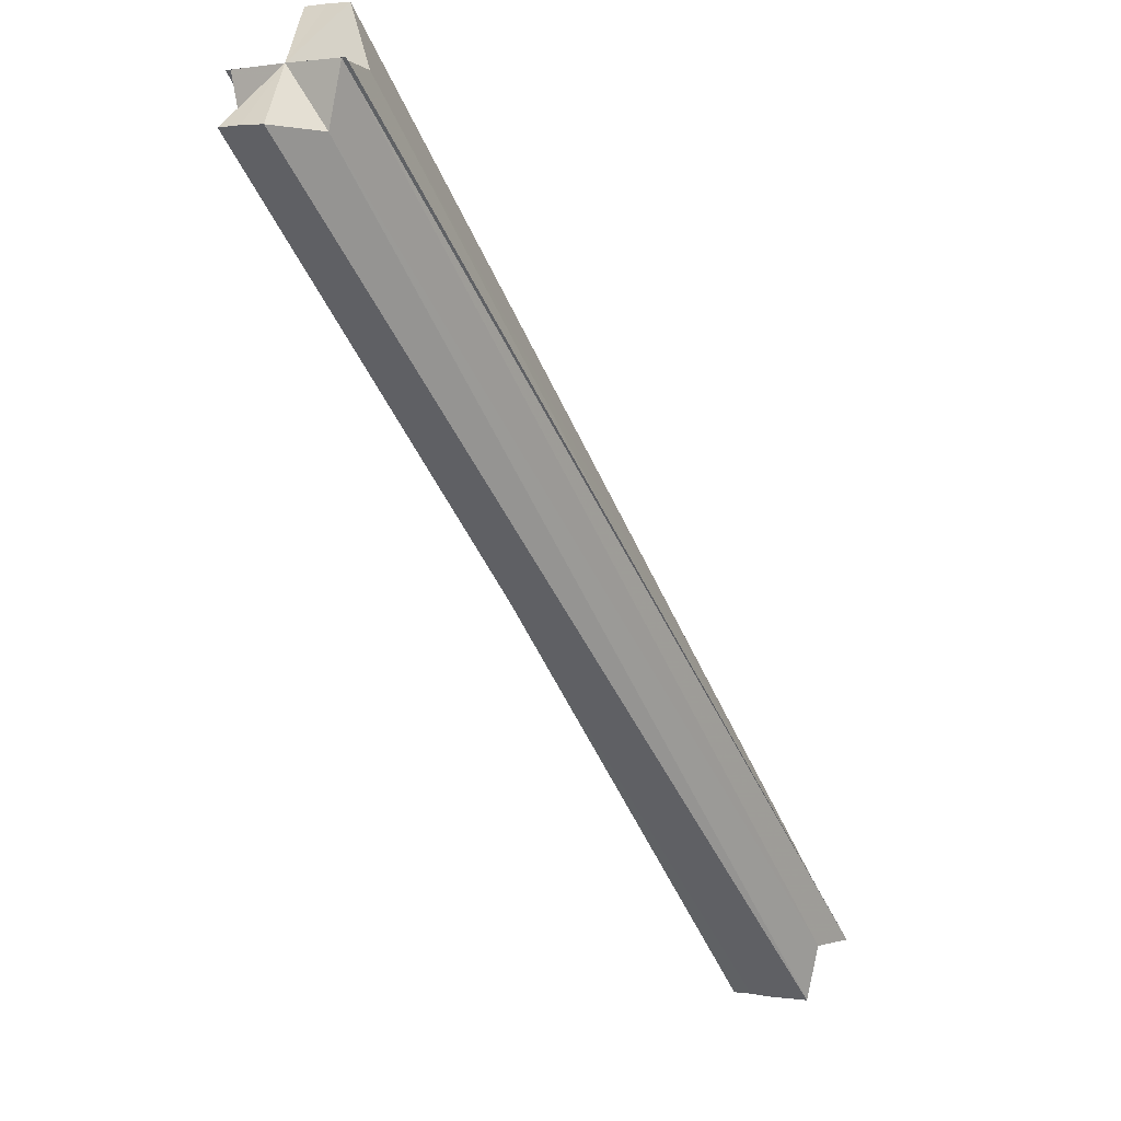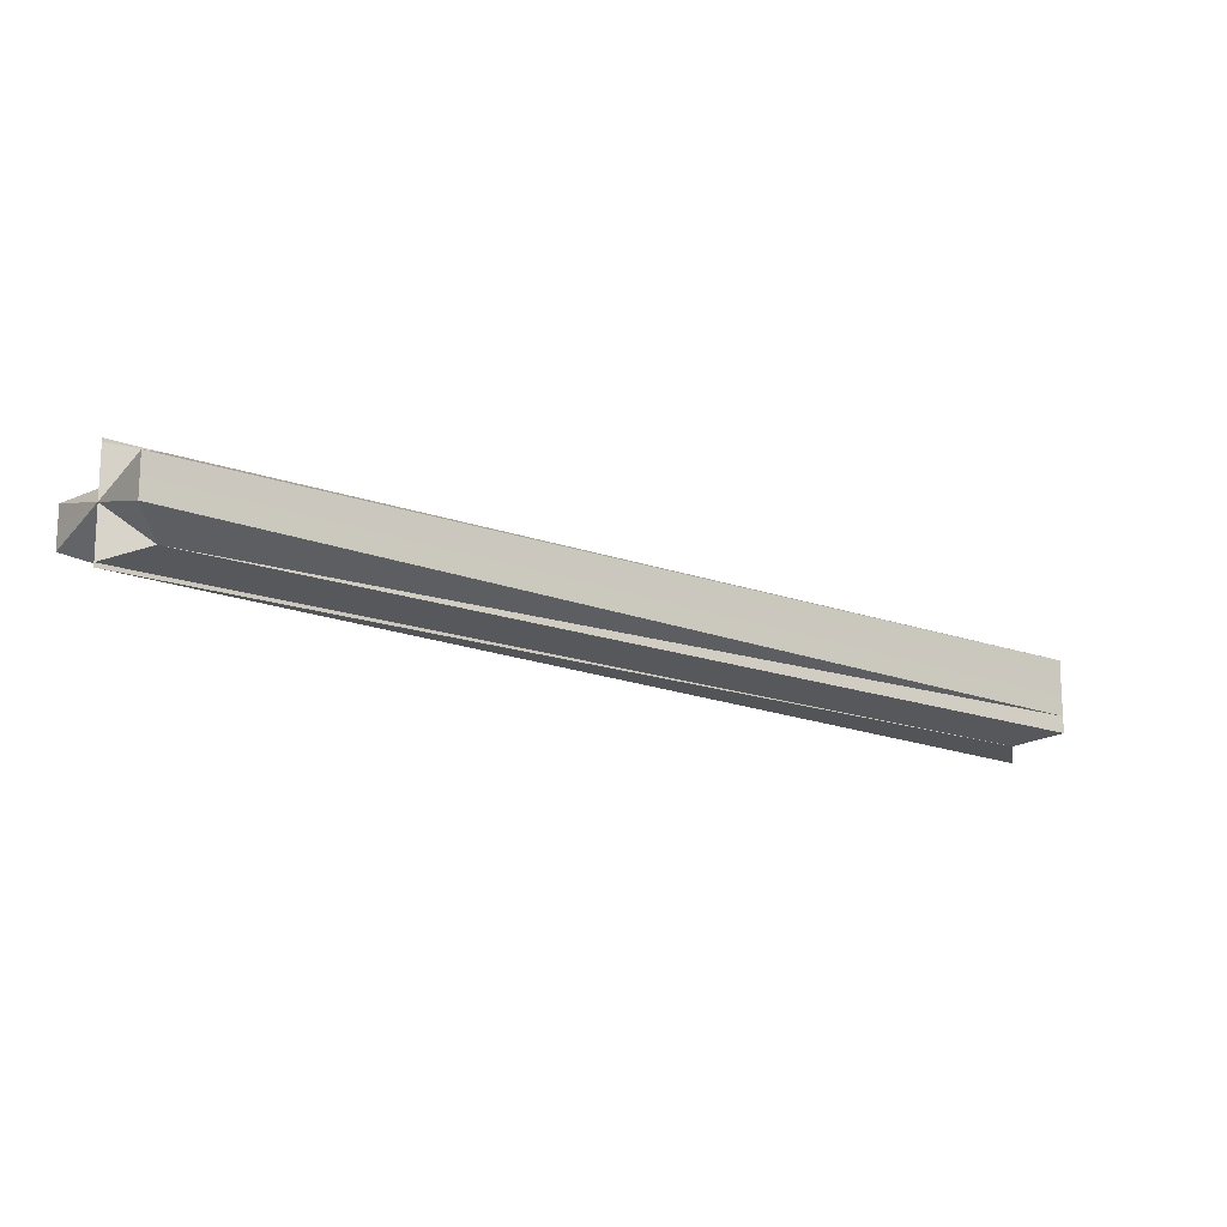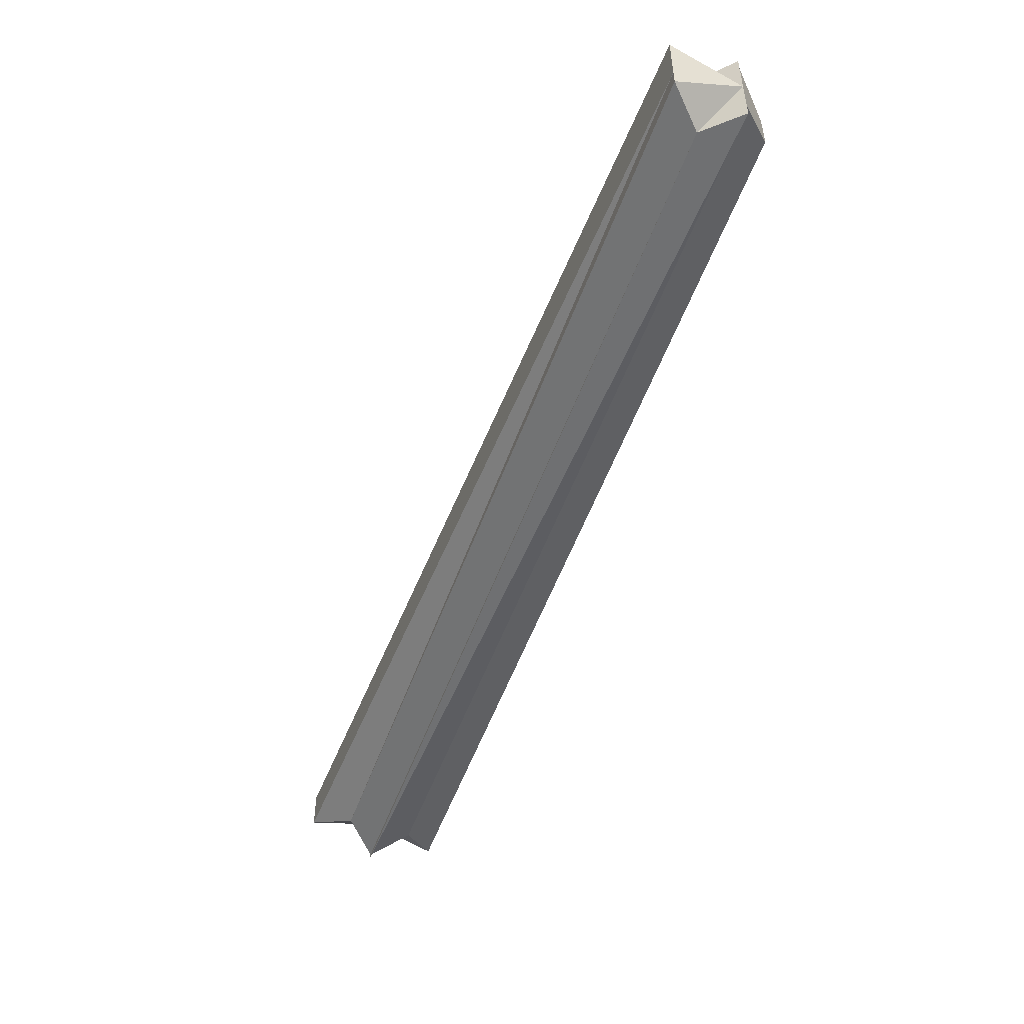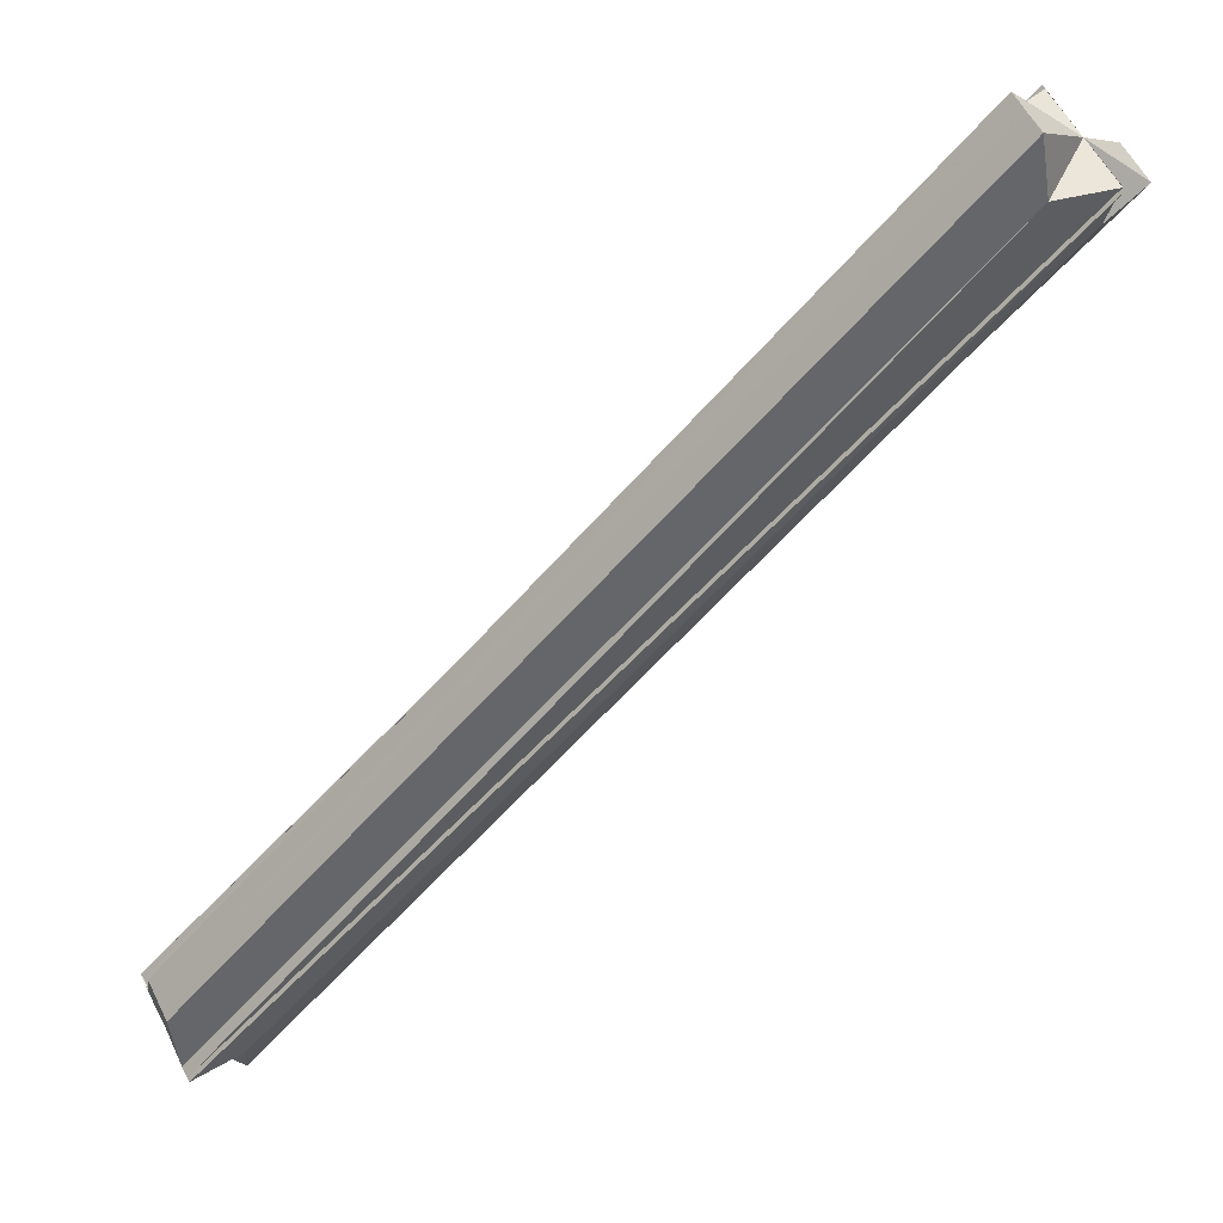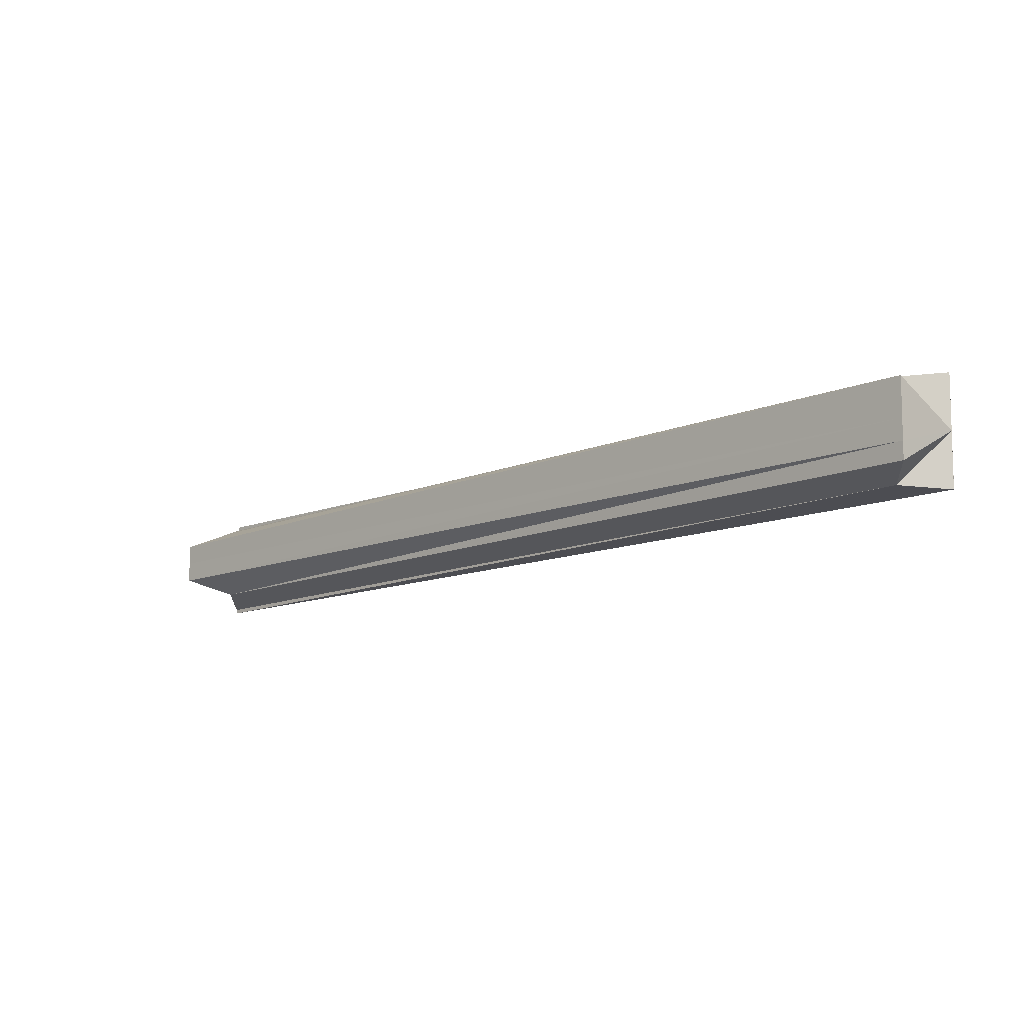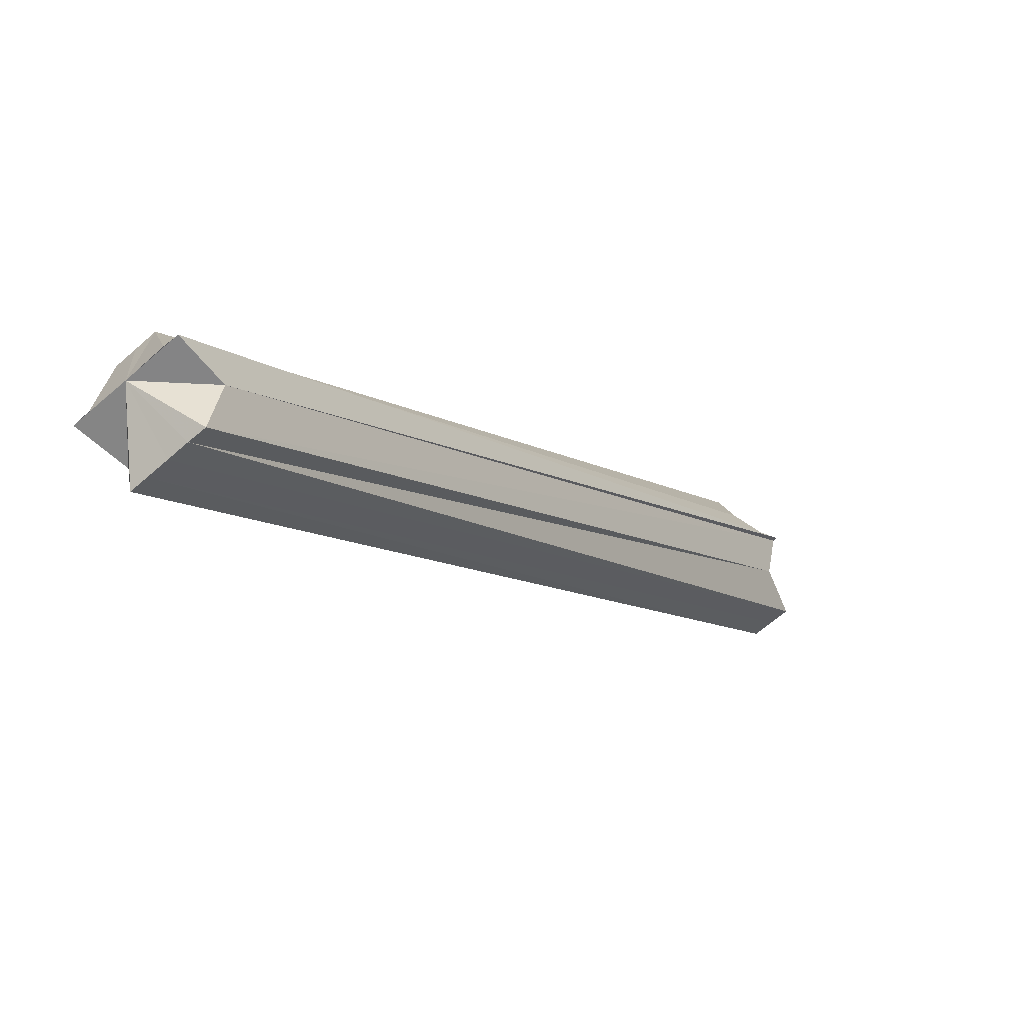
<metadata>
{"format":"obj","ext":"obj","renderer":"f3d","projection":"perspective","resolution":1024,"background":"white","views":[{"elev":0.3,"azim":-57.6,"up":"+Y"},{"elev":-17.9,"azim":-81.9,"up":"+Z"},{"elev":-52.3,"azim":25.3,"up":"+Z"},{"elev":56.9,"azim":153.5,"up":"+Y"},{"elev":-10.5,"azim":1.9,"up":"+Z"},{"elev":-61.8,"azim":132.0,"up":"+Y"}]}
</metadata>
<code>
o 29123
v 2220 1870 7.852
v 2220 1870 7.853
v 2220 1870 7.85
v 2220 1870 7.863
v 2220 1870 7.852
v 2220 1870 7.85
v 2220 1870 7.85
v 2220 1870 7.873
v 2220 1870 7.87
v 2220 1870 7.873
v 2220 1870 7.87
v 2220 1870 7.87
v 2220 1870 7.871
v 2220 1870 7.853
v 2220 1870 7.852
v 2220 1870 7.853
v 2220 1870 7.855
v 2220 1870 7.86
v 2220 1870 7.856
v 2220 1870 7.858
v 2220 1870 7.863
v 2220 1870 7.86
v 2220 1870 7.856
v 2220 1870 7.859
v 2220 1870 7.855
v 2220 1870 7.863
v 2220 1870 7.867
v 2220 1870 7.87
v 2220 1870 7.864
v 2220 1870 7.863
v 2220 1870 7.86
v 2220 1870 7.867
v 2220 1870 7.864
v 2220 1870 7.87
v 2220 1870 7.868
v 2220 1870 7.87
v 2220 1870 7.872
v 2220 1870 7.871
v 2220 1870 7.873
v 2220 1870 7.871
v 2220 1870 7.856
v 2220 1870 7.86
v 2220 1870 7.864
v 2220 1870 7.86
v 2220 1870 7.856
v 2220 1870 7.864
v 2220 1870 7.868
v 2220 1870 7.87
v 2220 1870 7.873
v 2220 1870 7.864
v 2220 1870 7.867
v 2220 1870 7.87
v 2220 1870 7.863
v 2220 1870 7.86
v 2220 1870 7.859
v 2220 1870 7.856
v 2220 1870 7.853
v 2220 1870 7.855
v 2220 1870 7.859
v 2220 1870 7.85
v 2220 1870 7.855
v 2220 1870 7.853
v 2220 1870 7.85
v 2220 1870 7.853
v 2220 1870 7.863
v 2220 1870 7.853
v 2220 1870 7.873
v 2220 1870 7.873
v 2220 1870 7.856
v 2220 1870 7.863
v 2220 1870 7.86
v 2220 1870 7.867
v 2220 1870 7.864
f 1 2 3
f 4 2 5
f 6 5 7
f 4 8 9
f 8 10 11
f 12 10 13
f 14 15 6
f 16 14 6
f 17 14 16
f 18 16 6
f 19 17 16
f 18 19 16
f 20 17 19
f 21 17 20
f 22 20 23
f 21 24 25
f 21 26 24
f 21 27 26
f 21 28 27
f 29 30 22
f 21 20 30
f 30 20 31
f 21 30 32
f 32 30 33
f 21 32 34
f 35 32 33
f 34 32 35
f 18 35 33
f 36 34 35
f 18 36 35
f 37 34 36
f 38 37 36
f 39 37 40
f 18 41 42
f 18 42 43
f 18 44 45
f 18 46 44
f 18 47 48
f 47 49 48
f 9 49 47
f 50 9 47
f 18 50 47
f 51 52 50
f 53 51 54
f 55 53 56
f 18 57 56
f 58 55 57
f 57 59 56
f 18 60 57
f 60 61 57
f 62 61 60
f 63 64 60
f 65 61 66
f 65 67 68
f 69 70 71
f 71 72 73

</code>
